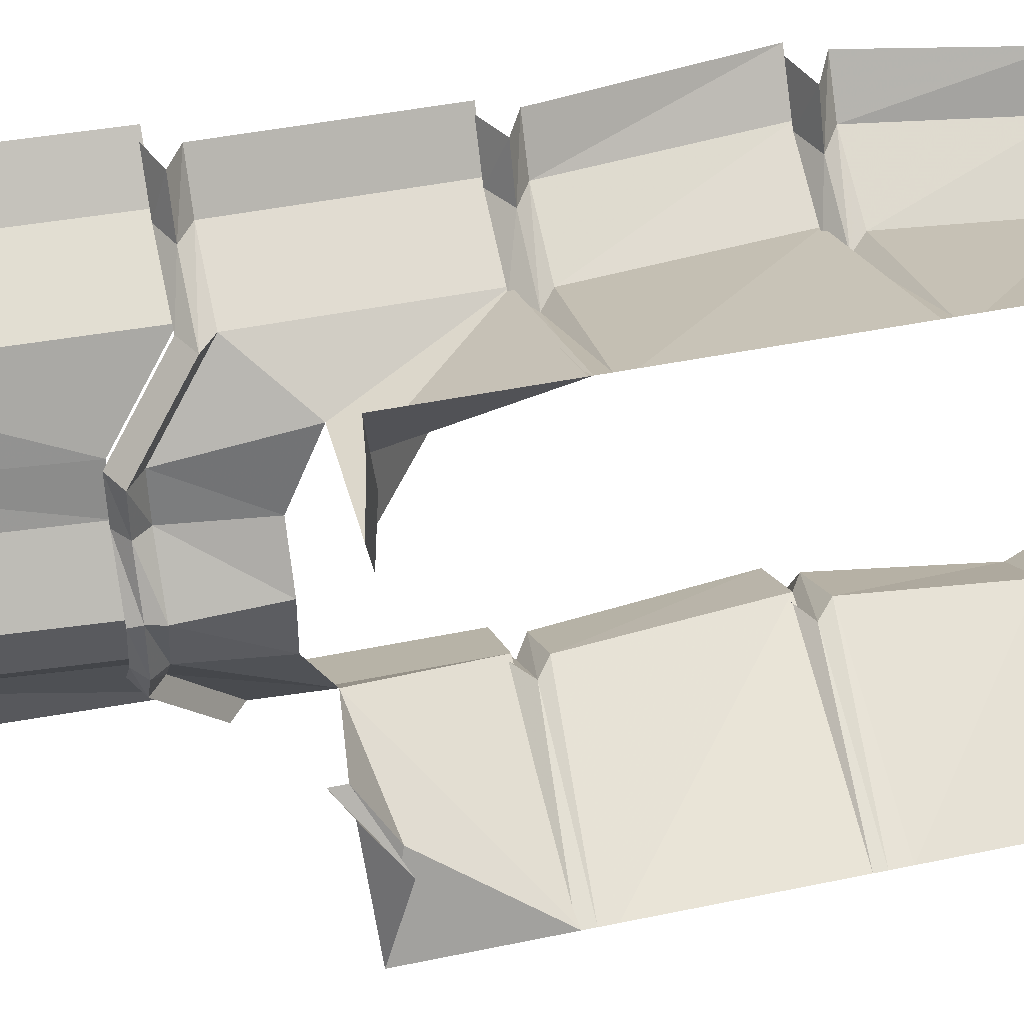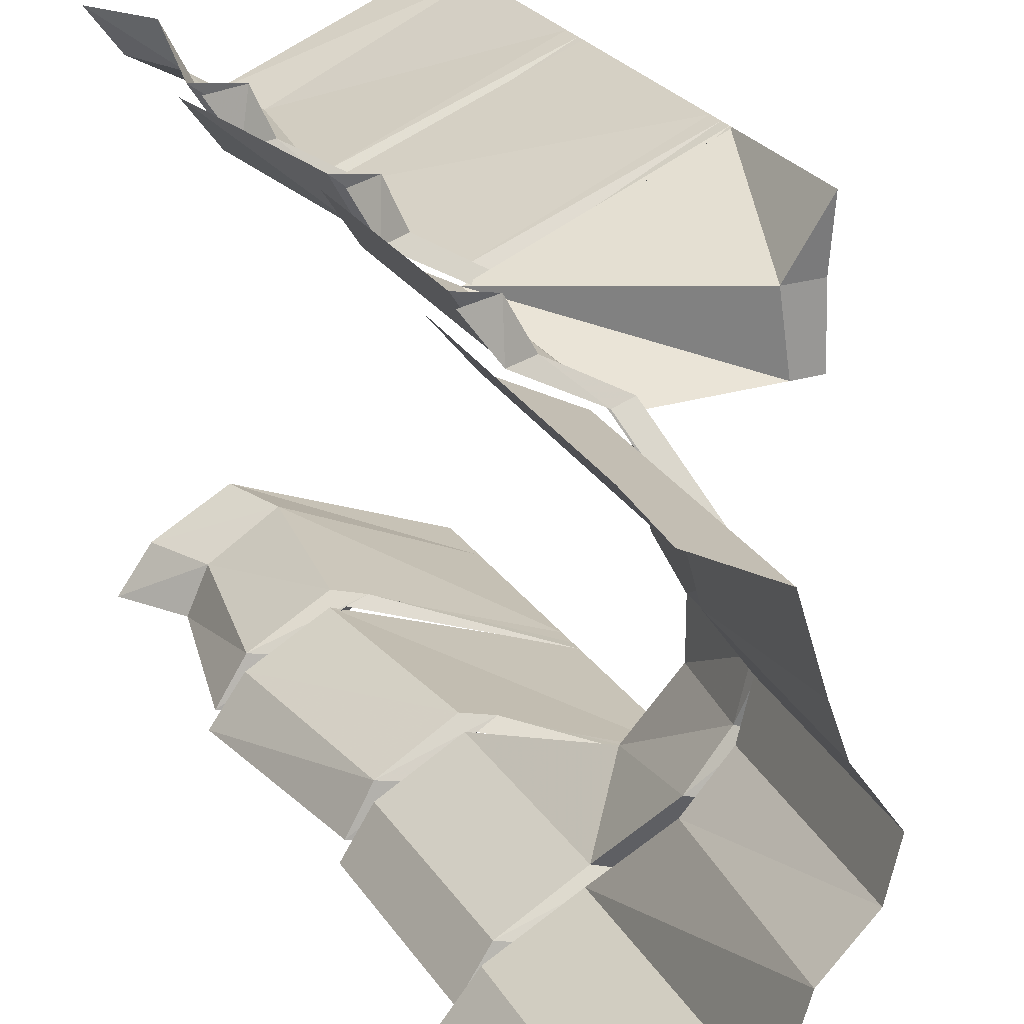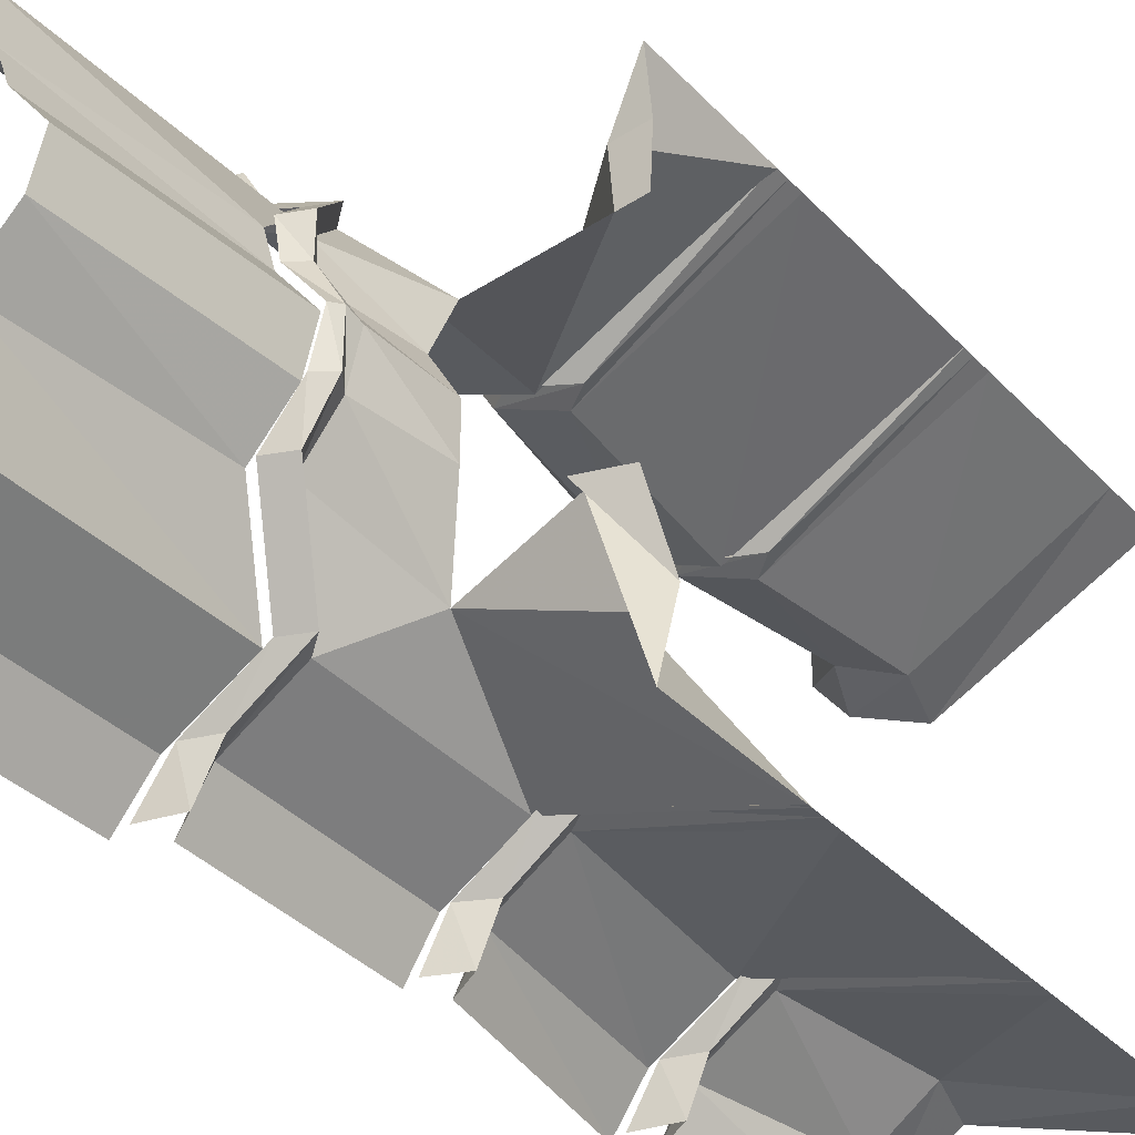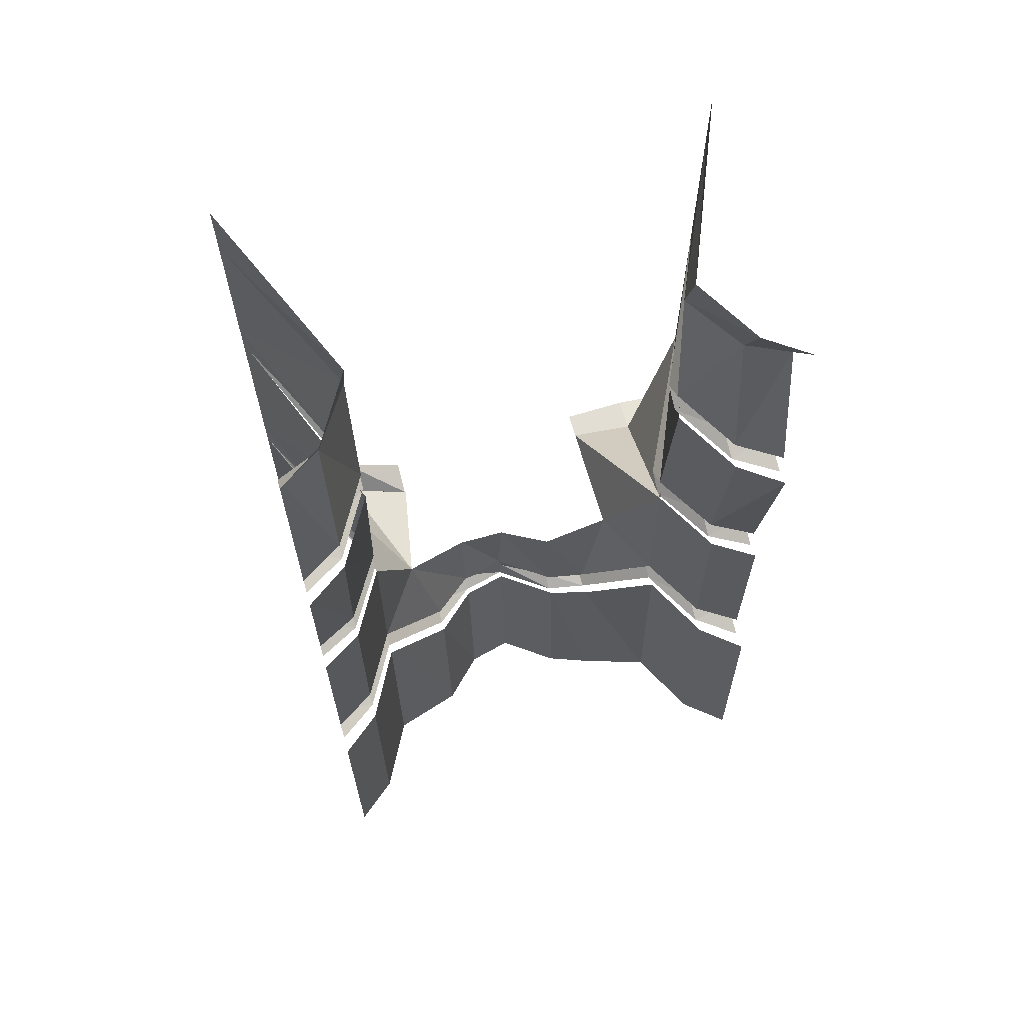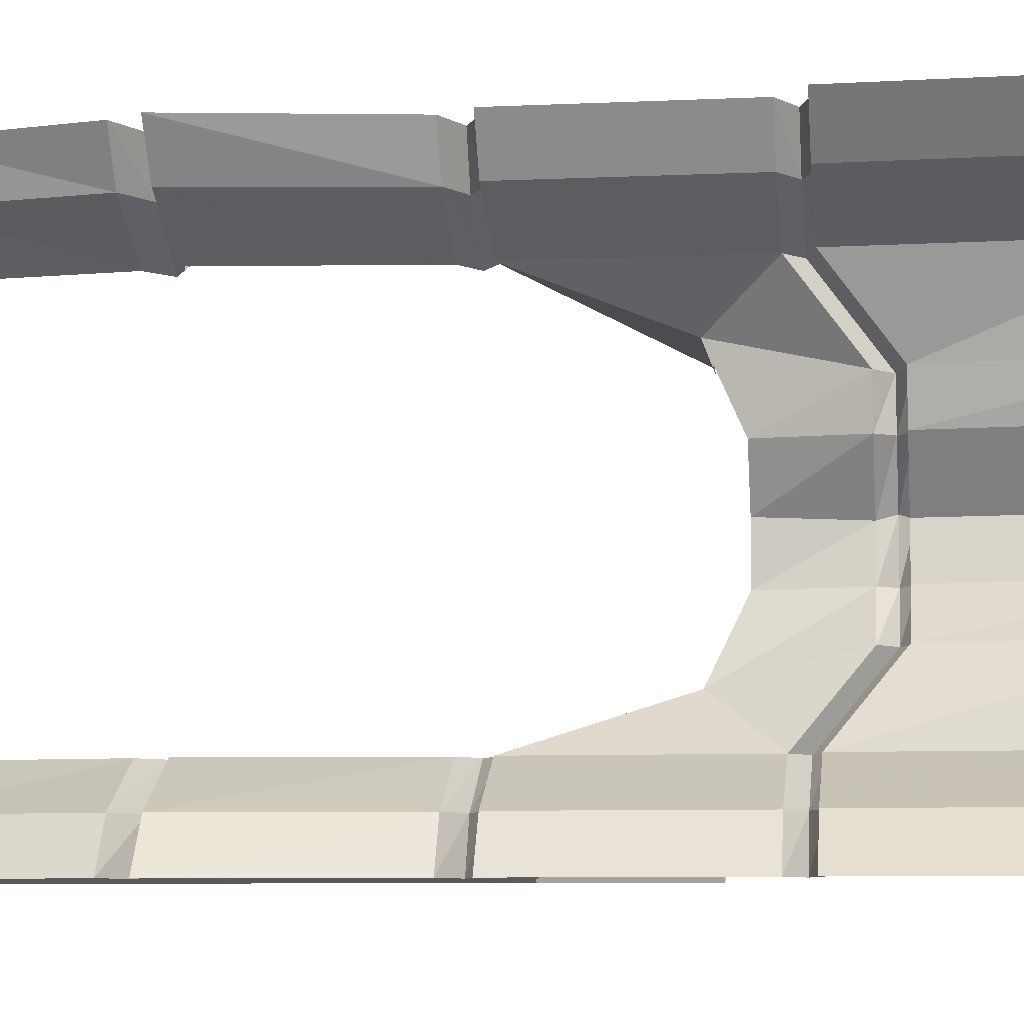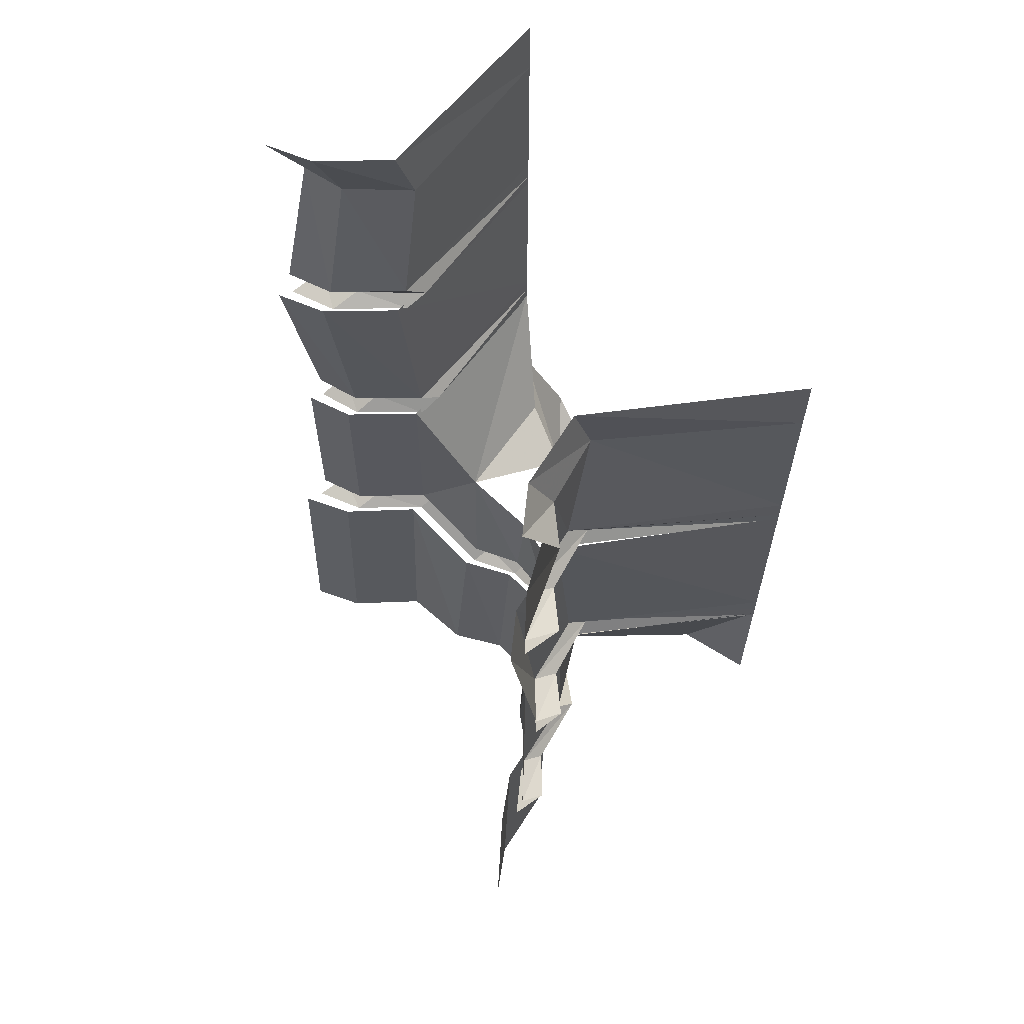
<metadata>
{"format":"obj","ext":"obj","renderer":"f3d","projection":"perspective","resolution":1024,"background":"white","views":[{"elev":41.7,"azim":75.7,"up":"+Z"},{"elev":25.4,"azim":-25.6,"up":"+Z"},{"elev":-39.2,"azim":38.6,"up":"+Z"},{"elev":64.9,"azim":-105.7,"up":"+Y"},{"elev":-7.4,"azim":-82.4,"up":"+Z"},{"elev":61.0,"azim":-30.1,"up":"+Y"}]}
</metadata>
<code>
v -0.125 -0.4844 -0.5
v -0.0625 -0.8672 -0.5
v -0.01562 -0.8672 -0.4141
v -0.0625 -0.4844 -0.4141
v 0.1172 -0.8672 -0.3359
v 0.07812 -0.4844 -0.3359
v 0.5 -0.8672 -0.5
v 0.5 -0.4844 -0.5
v -0.02344 -0.1172 -0.5
v -0.09375 -0.4297 -0.5
v -0.03906 -0.4297 -0.4141
v 0.01562 -0.1172 -0.4141
v -0.1016 0 -0.5
v -0.03906 0 -0.4141
v 0.1406 -0.1172 -0.3359
v 0.1016 0 -0.3359
v 0.5 -0.1172 -0.5
v 0.5 0 -0.5
v 0 -0.8984 -0.5
v 0.03906 -0.8984 -0.4141
v 0.1641 -0.8984 -0.3359
v 0.5 -0.8984 -0.5
v -0.0625 -0.9297 -0.5
v -0.01562 -0.9297 -0.4141
v 0.1172 -0.9297 -0.3359
v 0.5 -0.9297 -0.5
v -0.1484 -1.359 -0.5
v -0.1641 -1.875 -0.5
v -0.09375 -1.875 -0.4141
v -0.07812 -1.359 -0.4141
v 0.05469 -1.875 -0.3359
v 0.07031 -1.359 -0.3359
v 0.1016 -1.875 -0.1875
v 0.1406 -1.477 -0.1875
v 0.1875 -1.875 -0.1016
v 0.2188 -1.477 -0.1016
v 0.2109 -1.875 -0.007812
v 0.2422 -1.477 -0.007812
v 0.1328 -1.875 0.1016
v 0.1641 -1.477 0.1016
v 0.1016 -1.875 0.1875
v 0.1406 -1.477 0.1875
v 0.05469 -1.875 0.3359
v 0.07031 -1.359 0.3359
v -0.07812 -1.359 0.4141
v -0.09375 -1.875 0.4141
v -0.1484 -1.359 0.5
v -0.1641 -1.875 0.5
v -0.09375 -0.9219 -0.5
v -0.09375 -1.312 -0.5
v -0.03906 -1.312 -0.4141
v -0.03906 -0.9219 -0.4141
v 0.1016 -1.312 -0.3359
v 0.1016 -0.9219 -0.3359
v 0.2031 -1.195 -0.2422
v 0.5 -0.9219 -0.5
v 0.4297 -1.156 -0.3359
v 0.5 -1.203 -0.5
v 0.4219 -1.227 -0.2031
v 0.5 -1.156 -0.3281
v 0.4219 -1.258 -0.2031
v 0.5 -1.227 -0.2031
v -0.01562 -0.4688 -0.5
v -0.09375 -0.4922 -0.5
v -0.03906 -0.4922 -0.4141
v 0.02344 -0.4688 -0.4141
v 0.1484 -0.4688 -0.3359
v 0.1016 -0.4297 -0.3359
v 0.5 -0.4297 -0.5
v -0.03906 -1.344 -0.5
v -0.1094 -1.367 -0.5
v -0.04688 -1.367 -0.4141
v 0.007812 -1.344 -0.4141
v 0.1406 -1.344 -0.3359
v 0.2109 -1.461 -0.1875
v 0.1719 -1.43 -0.1875
v 0.2422 -1.43 -0.1016
v 0.2656 -1.258 -0.1016
v 0.2656 -1.43 -0.007812
v 0.2656 -1.258 0
v 0.1875 -1.43 0.1016
v 0.2109 -1.258 0.1016
v 0.1719 -1.43 0.1875
v 0.2031 -1.195 0.2422
v 0.1016 -1.312 0.3359
v 0.1016 -0.9219 0.3359
v 0.4453 -1.195 0.2422
v 0.4297 -1.188 0.375
v 0.5 -1.188 0.375
v 0.5 -1.195 0.2422
v 0.1016 -0.4922 -0.3359
v 0.5 -0.4922 -0.5
v 0.5 -0.4688 -0.5
v 0.09375 -1.367 -0.3359
v 0.1641 -1.484 -0.1875
v 0.2344 -1.484 -0.1016
v 0.2656 -1.461 -0.1016
v 0.2656 -1.461 0
v 0.2109 -1.461 0.1016
v 0.2109 -1.461 0.1875
v 0.1406 -1.344 0.3359
v -0.03906 -1.312 0.4141
v -0.03906 -0.9219 0.4141
v 0.2578 -1.484 -0.007812
v 0.1797 -1.484 0.1016
v 0.1641 -1.484 0.1875
v 0.09375 -1.367 0.3359
v 0.007812 -1.344 0.4141
v -0.09375 -1.312 0.5
v -0.09375 -0.9219 0.5
v -0.125 -0.4844 0.5
v -0.01562 -0.8672 0.4141
v -0.0625 -0.8672 0.5
v 0.03906 -0.8984 0.4141
v 0 -0.8984 0.5
v -0.01562 -0.9297 0.4141
v -0.0625 -0.9297 0.5
v -0.0625 -0.4844 0.4141
v 0.1172 -0.8672 0.3359
v 0.1641 -0.8984 0.3359
v 0.1172 -0.9297 0.3359
v -0.02344 -0.1172 0.5
v -0.03906 -0.4297 0.4141
v -0.09375 -0.4297 0.5
v 0.02344 -0.4688 0.4141
v -0.01562 -0.4688 0.5
v -0.03906 -0.4922 0.4141
v -0.09375 -0.4922 0.5
v 0.01562 -0.1172 0.4141
v 0.1016 -0.4297 0.3359
v 0.1484 -0.4688 0.3359
v 0.1016 -0.4922 0.3359
v -0.1016 0 0.5
v -0.03906 0 0.4141
v 0.1406 -0.1172 0.3359
v 0.5 -0.4297 0.5
v 0.5 -0.4688 0.5
v 0.5 -0.4922 0.5
v -0.03906 -1.344 0.5
v -0.04688 -1.367 0.4141
v -0.1094 -1.367 0.5
v 0.07812 -0.4844 0.3359
v 0.5 -0.8672 0.5
v 0.5 -0.8984 0.5
v 0.5 -0.9297 0.5
v 0.1016 0 0.3359
v 0.5 -0.1172 0.5
v 0.5 -0.4844 0.5
v 0.5 0 0.5
v 0.5 -0.9219 0.5
v 0.5 -1.203 0.5
f 1 2 3
f 1 3 4
f 4 3 5
f 4 5 6
f 6 5 7
f 6 7 8
f 111 112 113
f 111 118 112
f 112 118 119
f 118 142 119
f 119 142 143
f 142 148 143
f 9 10 11
f 9 11 12
f 11 68 12
f 12 68 15
f 15 68 69
f 15 69 17
f 122 123 124
f 122 129 123
f 123 129 130
f 129 135 130
f 130 135 136
f 135 147 136
f 9 12 13
f 13 12 14
f 14 12 15
f 14 15 16
f 16 15 17
f 16 17 18
f 2 19 20
f 2 20 3
f 3 20 21
f 3 21 5
f 5 21 22
f 5 22 7
f 19 23 24
f 19 24 20
f 20 24 25
f 20 25 21
f 21 25 26
f 21 26 22
f 63 64 65
f 63 65 66
f 63 66 10
f 10 66 11
f 11 66 67
f 11 67 68
f 70 71 72
f 70 72 73
f 70 73 50
f 50 73 51
f 51 73 74
f 51 74 53
f 53 74 75
f 53 75 76
f 66 65 91
f 66 91 67
f 67 91 92
f 67 92 93
f 67 93 68
f 68 93 69
f 73 72 94
f 73 94 74
f 74 94 95
f 74 95 75
f 75 95 96
f 75 96 97
f 75 97 76
f 76 97 77
f 77 97 98
f 77 98 79
f 79 98 99
f 79 99 81
f 81 99 100
f 81 100 83
f 83 100 101
f 83 101 85
f 85 101 102
f 97 96 104
f 97 104 98
f 98 104 105
f 98 105 99
f 99 105 106
f 99 106 100
f 100 106 107
f 100 107 101
f 101 107 108
f 101 108 102
f 102 108 109
f 113 112 114
f 113 114 115
f 115 114 116
f 115 116 117
f 112 119 120
f 112 120 114
f 114 120 121
f 114 121 116
f 124 123 125
f 124 125 126
f 126 125 127
f 126 127 128
f 123 130 131
f 123 131 125
f 125 131 132
f 125 132 127
f 133 129 122
f 129 133 134
f 129 134 135
f 130 136 137
f 130 137 131
f 131 137 138
f 131 138 132
f 139 140 141
f 140 139 108
f 140 108 107
f 109 108 139
f 119 143 144
f 119 144 120
f 120 144 145
f 120 145 121
f 134 146 135
f 135 146 147
f 146 149 147
f 27 28 29
f 27 29 30
f 30 29 31
f 30 31 32
f 32 31 33
f 32 33 34
f 34 33 35
f 34 35 36
f 36 35 37
f 36 37 38
f 38 37 39
f 38 39 40
f 40 39 41
f 40 41 42
f 42 41 43
f 42 43 44
f 44 43 45
f 45 43 46
f 45 46 47
f 47 46 48
f 49 50 51
f 49 51 52
f 52 51 53
f 52 53 54
f 54 53 55
f 54 55 56
f 56 55 57
f 56 57 58
f 58 57 59
f 58 59 60
f 60 59 61
f 60 61 62
f 53 76 55
f 55 76 77
f 55 77 78
f 78 77 79
f 78 79 80
f 80 79 81
f 80 81 82
f 82 81 83
f 82 83 84
f 84 83 85
f 84 85 86
f 84 86 87
f 87 86 88
f 87 88 89
f 87 89 90
f 85 102 103
f 85 103 86
f 102 109 110
f 102 110 103
f 88 150 151
f 88 151 89
f 86 150 88
f 57 55 59

</code>
